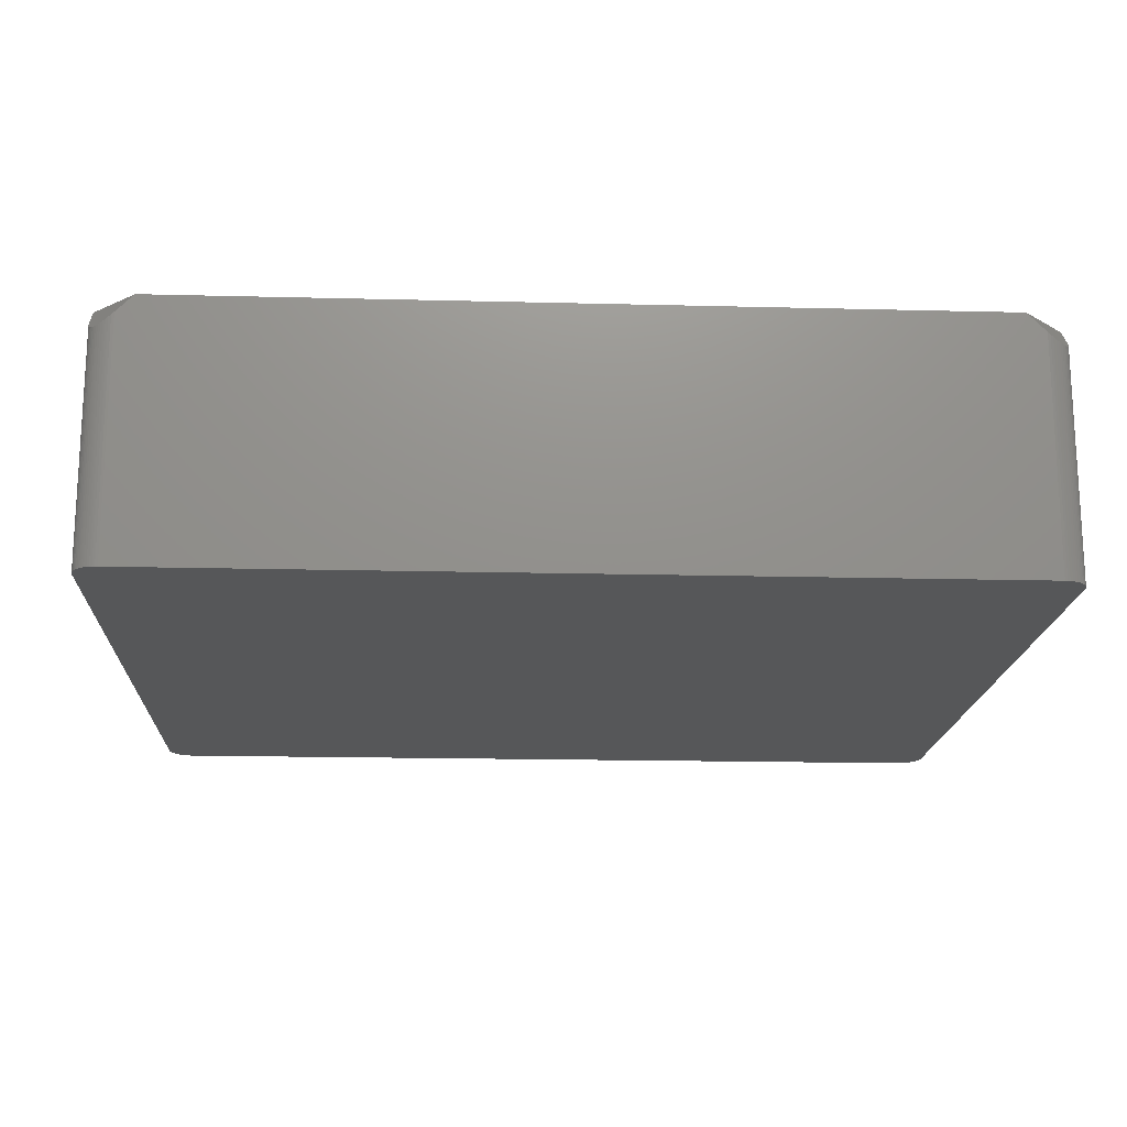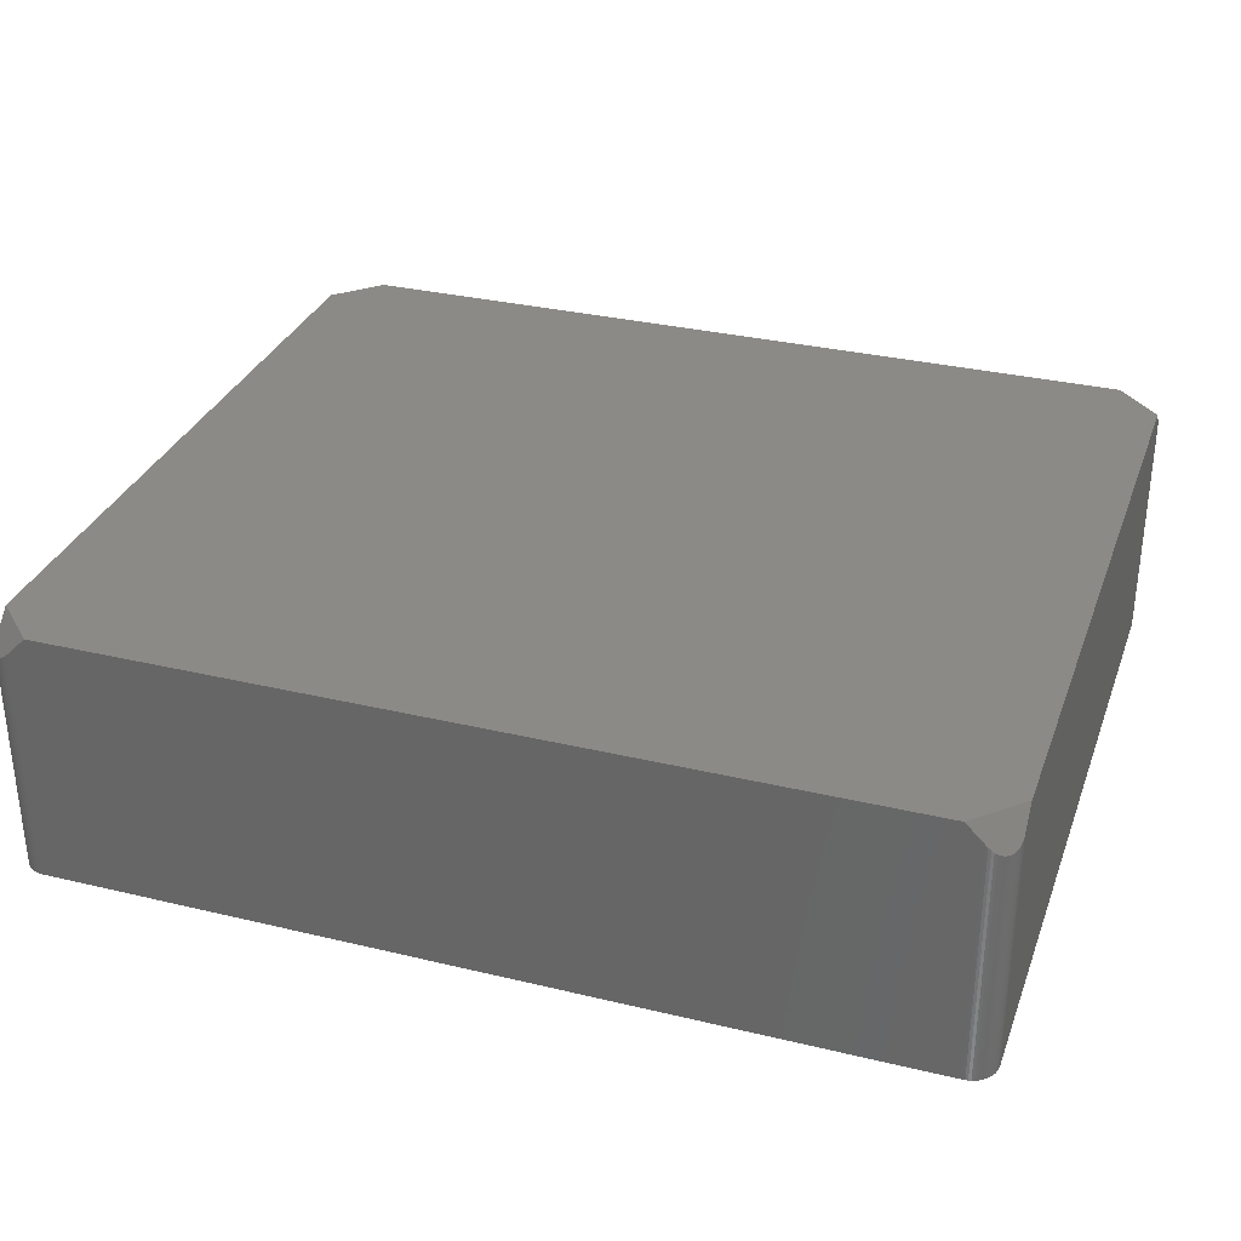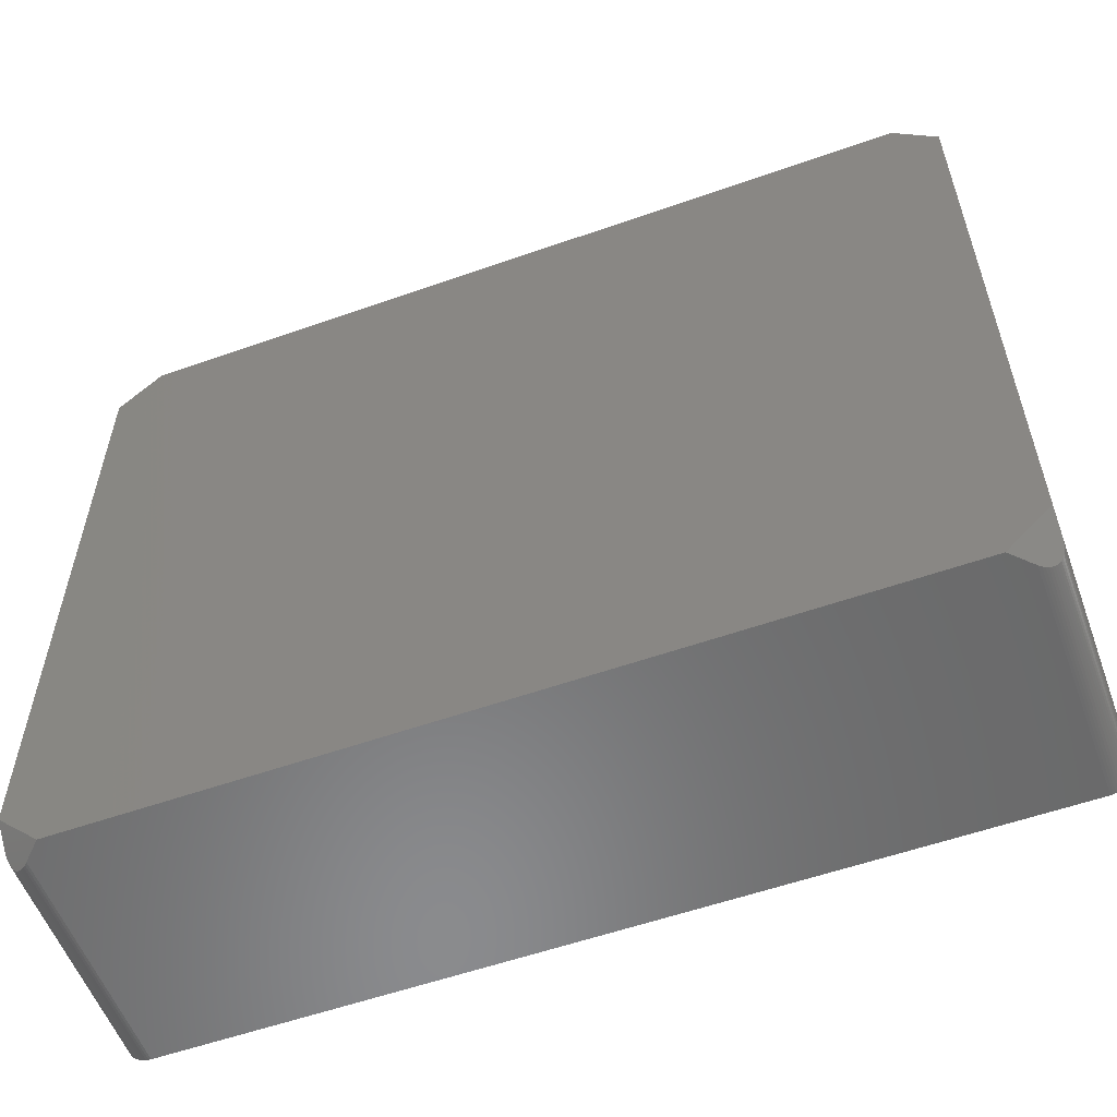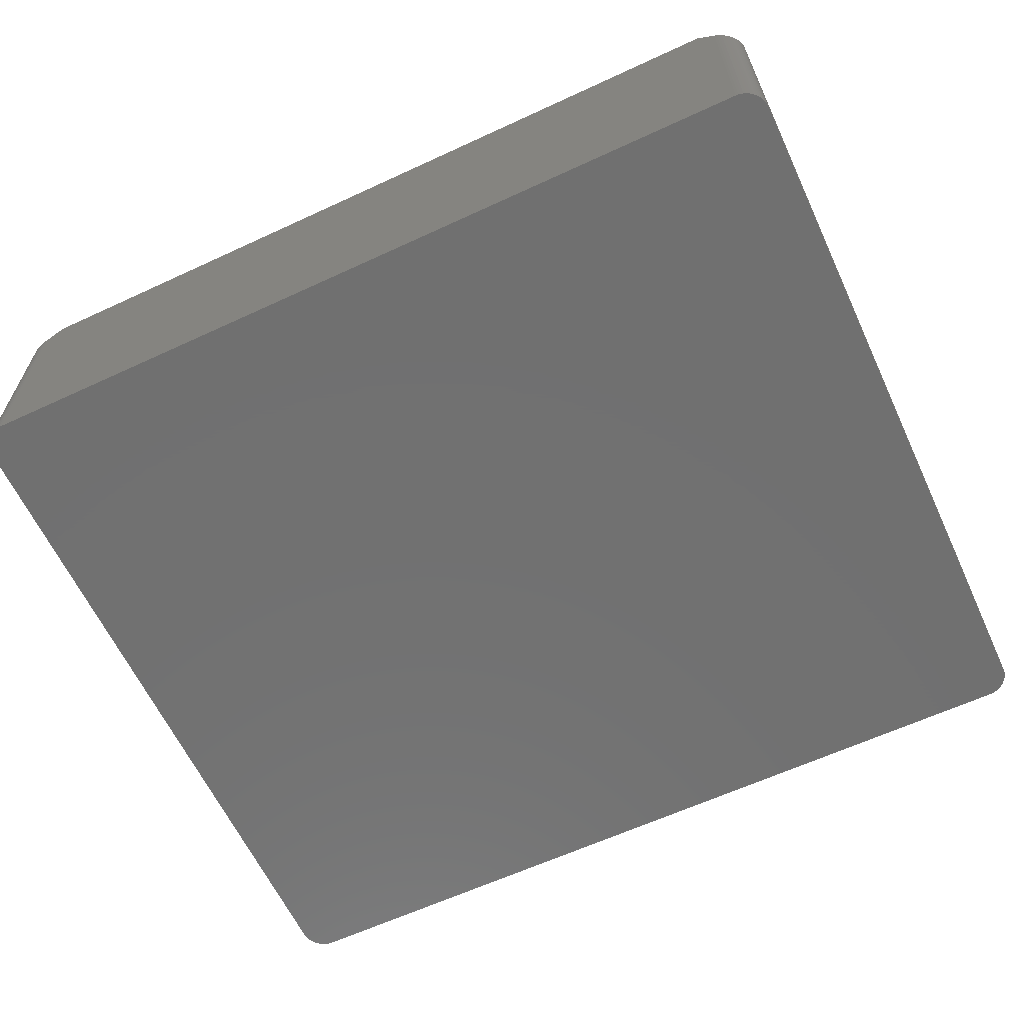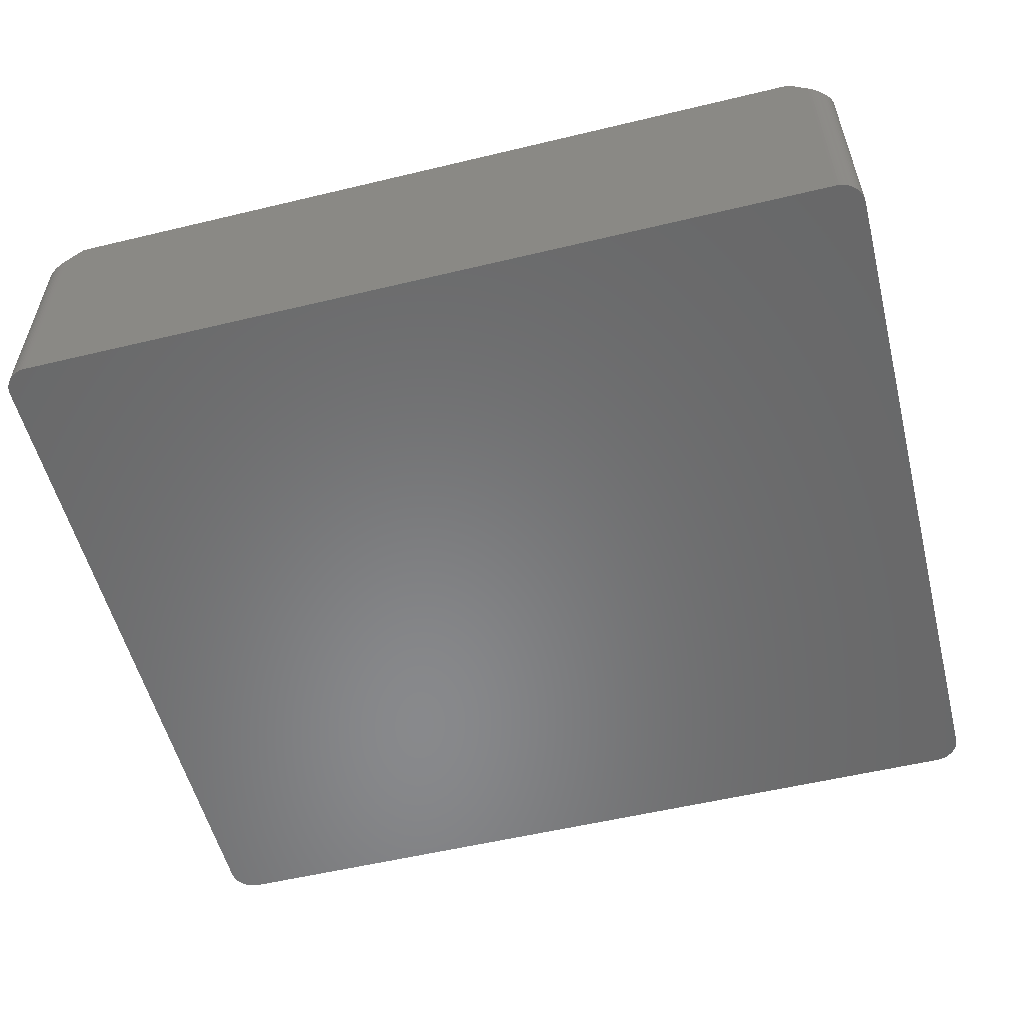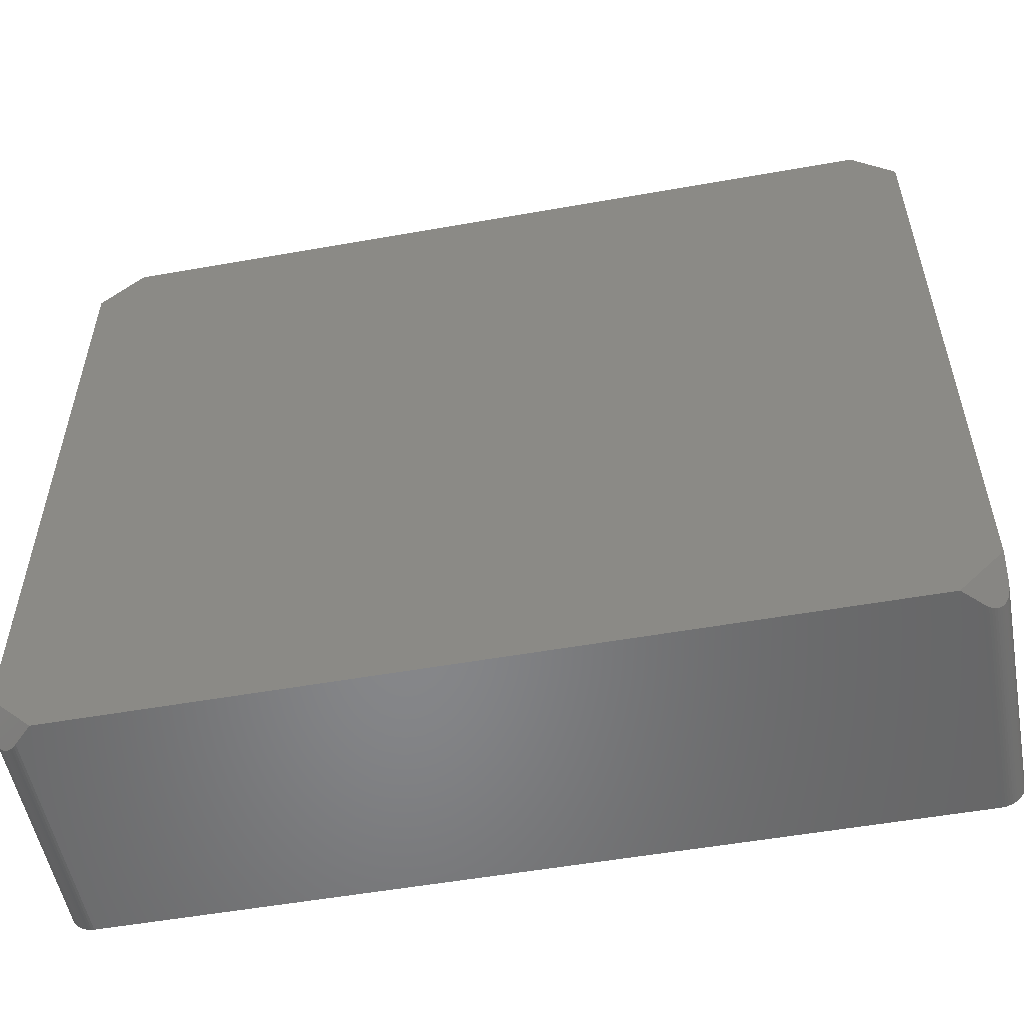
<metadata>
{"format":"stl","ext":"stl","renderer":"f3d","projection":"perspective","resolution":1024,"background":"white","views":[{"elev":-17.2,"azim":177.1,"up":"+Z"},{"elev":32.0,"azim":18.6,"up":"+Z"},{"elev":-56.5,"azim":20.2,"up":"+Y"},{"elev":-62.7,"azim":-154.9,"up":"+Z"},{"elev":-55.2,"azim":-165.8,"up":"+Z"},{"elev":-53.7,"azim":10.7,"up":"+Y"}]}
</metadata>
<code>
# stl→obj: 140 verts, 276 faces
v 44.44 35.81 10.66
v 41.85 38.1 10.97
v 40.11 38.1 12.7
v 44.34 36.31 10.27
v 44.4 36.06 10.45
v 44.25 36.55 10.12
v 44.14 36.77 9.998
v 42.1 38.09 10.72
v 44.01 36.99 9.914
v 43.86 37.19 9.866
v 42.35 38.06 10.5
v 42.6 38.01 10.31
v 43.68 37.38 9.852
v 42.84 37.92 10.15
v 43.49 37.55 9.874
v 43.07 37.82 10.02
v 43.29 37.69 9.932
v 44.45 35.56 10.9
v 44.45 33.76 12.7
v -44.08 36.88 9.952
v -41.97 38.1 10.84
v -42.23 38.08 10.61
v -43.93 37.09 9.886
v -42.48 38.04 10.4
v -43.77 37.29 9.854
v -42.72 37.97 10.23
v -43.59 37.46 9.859
v -42.95 37.88 10.08
v -43.18 37.76 9.974
v -43.39 37.62 9.899
v -44.2 36.66 10.05
v -44.3 36.43 10.19
v -44.37 36.19 10.36
v -44.42 35.94 10.55
v -40.11 38.1 12.7
v -44.45 35.69 10.78
v -44.45 33.77 12.7
v -44.45 -33.77 12.7
v -41.97 -38.1 10.84
v -40.11 -38.1 12.7
v -44.45 -35.69 10.78
v -42.23 -38.08 10.61
v -42.48 -38.04 10.4
v -42.72 -37.97 10.23
v -42.95 -37.88 10.08
v -43.18 -37.76 9.974
v -43.39 -37.62 9.899
v -43.59 -37.46 9.859
v -43.77 -37.29 9.854
v -43.93 -37.09 9.886
v -44.08 -36.88 9.952
v -44.2 -36.66 10.05
v -44.3 -36.43 10.19
v -44.37 -36.19 10.36
v -44.42 -35.94 10.55
v 41.85 -38.1 10.97
v 44.45 -33.76 12.7
v 40.11 -38.1 12.7
v 42.1 -38.09 10.72
v 44.45 -35.56 10.9
v 42.35 -38.06 10.5
v 42.6 -38.01 10.31
v 42.84 -37.92 10.15
v 43.07 -37.82 10.02
v 44.44 -35.81 10.66
v 43.29 -37.69 9.932
v 44.4 -36.06 10.45
v 43.49 -37.55 9.874
v 44.34 -36.31 10.27
v 43.68 -37.38 9.852
v 44.25 -36.55 10.12
v 43.86 -37.19 9.865
v 44.14 -36.77 9.998
v 44.01 -36.99 9.914
v 43.86 37.19 -12.7
v 43.68 37.38 -12.7
v -41.97 -38.1 -12.7
v -42.23 -38.08 -12.7
v 42.84 37.92 -12.7
v 43.07 37.82 -12.7
v 44.45 35.56 -12.7
v 44.45 -35.56 -12.7
v 43.29 37.69 -12.7
v -43.59 37.46 -12.7
v -43.77 37.29 -12.7
v 41.85 38.1 -12.7
v -41.97 38.1 -12.7
v -44.45 35.69 -12.7
v -44.45 -35.69 -12.7
v -42.48 -38.04 -12.7
v 42.84 -37.92 -12.7
v 43.07 -37.82 -12.7
v 41.85 -38.1 -12.7
v 42.1 38.09 -12.7
v 42.35 38.06 -12.7
v 42.6 38.01 -12.7
v -42.48 38.04 -12.7
v -42.72 37.97 -12.7
v -44.42 35.94 -12.7
v -42.72 -37.97 -12.7
v 44.01 -36.99 -12.7
v 43.86 -37.19 -12.7
v 44.44 -35.81 -12.7
v 44.34 -36.31 -12.7
v 44.25 -36.55 -12.7
v 44.4 -36.06 -12.7
v 44.01 36.99 -12.7
v 44.14 36.77 -12.7
v 44.25 36.55 -12.7
v 44.34 36.31 -12.7
v 43.49 37.55 -12.7
v -43.39 37.62 -12.7
v -43.93 -37.09 -12.7
v -43.77 -37.29 -12.7
v -44.2 36.66 -12.7
v -44.08 36.88 -12.7
v -43.39 -37.62 -12.7
v -43.59 -37.46 -12.7
v -42.95 -37.88 -12.7
v -43.18 -37.76 -12.7
v 42.1 -38.09 -12.7
v 43.29 -37.69 -12.7
v 42.35 -38.06 -12.7
v 42.6 -38.01 -12.7
v 44.4 36.06 -12.7
v -42.95 37.88 -12.7
v -43.18 37.76 -12.7
v -42.23 38.08 -12.7
v 44.44 35.81 -12.7
v 44.14 -36.77 -12.7
v 43.68 -37.38 -12.7
v 43.49 -37.55 -12.7
v -44.08 -36.88 -12.7
v -44.2 -36.66 -12.7
v -43.93 37.09 -12.7
v -44.3 -36.43 -12.7
v -44.37 -36.19 -12.7
v -44.42 -35.94 -12.7
v -44.3 36.43 -12.7
v -44.37 36.19 -12.7
f 1 2 3
f 4 2 5
f 6 2 4
f 2 7 8
f 9 8 7
f 10 11 9
f 11 10 12
f 12 13 14
f 14 15 16
f 16 15 17
f 15 14 13
f 13 12 10
f 8 9 11
f 7 2 6
f 2 1 5
f 3 18 1
f 18 3 19
f 20 21 22
f 23 22 24
f 25 24 26
f 27 26 28
f 27 28 29
f 27 29 30
f 26 27 25
f 24 25 23
f 22 23 20
f 21 20 31
f 21 31 32
f 21 32 33
f 21 33 34
f 21 34 35
f 36 35 34
f 35 36 37
f 38 39 40
f 39 41 42
f 42 41 43
f 43 41 44
f 44 41 45
f 45 41 46
f 46 41 47
f 47 41 48
f 48 41 49
f 49 41 50
f 50 41 51
f 51 41 52
f 52 41 53
f 53 41 54
f 39 38 41
f 54 41 55
f 56 57 58
f 59 57 56
f 57 59 60
f 61 60 59
f 62 60 61
f 63 60 62
f 64 60 63
f 60 64 65
f 66 65 64
f 65 66 67
f 68 67 66
f 67 68 69
f 70 69 68
f 69 70 71
f 72 71 70
f 71 72 73
f 73 72 74
f 75 13 10
f 13 75 76
f 77 42 78
f 42 77 39
f 79 16 80
f 16 79 14
f 19 81 18
f 57 81 19
f 82 57 60
f 57 82 81
f 80 17 83
f 17 80 16
f 84 25 27
f 25 84 85
f 86 3 2
f 3 86 35
f 87 35 86
f 35 87 21
f 88 37 36
f 88 38 37
f 89 38 88
f 38 89 41
f 3 57 19
f 3 58 57
f 3 40 58
f 35 40 3
f 37 40 35
f 40 37 38
f 78 43 90
f 43 78 42
f 91 64 63
f 64 91 92
f 93 58 40
f 77 40 39
f 93 40 77
f 58 93 56
f 94 11 95
f 11 94 8
f 96 14 79
f 14 96 12
f 86 8 94
f 8 86 2
f 97 26 24
f 26 97 98
f 88 34 99
f 34 88 36
f 90 44 100
f 44 90 43
f 72 101 74
f 101 72 102
f 65 82 60
f 82 65 103
f 71 104 69
f 104 71 105
f 67 103 65
f 103 67 106
f 107 10 9
f 10 107 75
f 108 9 7
f 9 108 107
f 109 7 6
f 7 109 108
f 110 6 4
f 6 110 109
f 111 13 76
f 13 111 15
f 95 12 96
f 12 95 11
f 112 27 30
f 27 112 84
f 49 113 114
f 113 49 50
f 115 20 116
f 20 115 31
f 117 48 118
f 48 117 47
f 119 46 120
f 46 119 45
f 120 47 117
f 47 120 46
f 93 59 56
f 59 93 121
f 92 66 64
f 66 92 122
f 123 62 61
f 62 123 124
f 69 106 67
f 106 69 104
f 125 4 5
f 4 125 110
f 83 15 111
f 15 83 17
f 126 29 28
f 29 126 127
f 98 28 26
f 28 98 126
f 127 30 29
f 30 127 112
f 128 24 22
f 24 128 97
f 87 22 21
f 22 87 128
f 93 82 103
f 82 93 81
f 93 103 106
f 86 81 93
f 93 106 104
f 81 86 129
f 93 104 105
f 129 86 125
f 93 105 130
f 125 86 110
f 93 130 101
f 110 86 109
f 93 101 102
f 109 86 108
f 93 102 131
f 108 86 107
f 93 131 132
f 107 86 75
f 93 132 122
f 75 86 76
f 93 122 92
f 76 86 111
f 93 92 91
f 111 86 83
f 93 91 124
f 83 86 80
f 93 124 123
f 80 86 79
f 93 123 121
f 79 86 96
f 96 86 95
f 95 86 94
f 77 86 93
f 77 87 86
f 89 77 78
f 77 89 87
f 89 78 90
f 88 87 89
f 89 90 100
f 87 88 128
f 89 100 119
f 128 88 97
f 89 119 120
f 97 88 98
f 89 120 117
f 98 88 126
f 89 117 118
f 126 88 127
f 89 118 114
f 127 88 112
f 89 114 113
f 112 88 84
f 89 113 133
f 84 88 85
f 89 133 134
f 85 88 135
f 89 134 136
f 135 88 116
f 89 136 137
f 116 88 115
f 89 137 138
f 115 88 139
f 139 88 140
f 140 88 99
f 118 49 114
f 49 118 48
f 99 33 140
f 33 99 34
f 140 32 139
f 32 140 33
f 139 31 115
f 31 139 32
f 116 23 135
f 23 116 20
f 100 45 119
f 45 100 44
f 122 68 66
f 68 122 132
f 121 61 59
f 61 121 123
f 124 63 62
f 63 124 91
f 73 105 71
f 105 73 130
f 70 102 72
f 102 70 131
f 132 70 68
f 70 132 131
f 129 5 1
f 5 129 125
f 81 1 18
f 1 81 129
f 53 137 136
f 137 53 54
f 51 134 133
f 134 51 52
f 50 133 113
f 133 50 51
f 135 25 85
f 25 135 23
f 74 130 73
f 130 74 101
f 52 136 134
f 136 52 53
f 54 138 137
f 138 54 55
f 55 89 138
f 89 55 41

</code>
